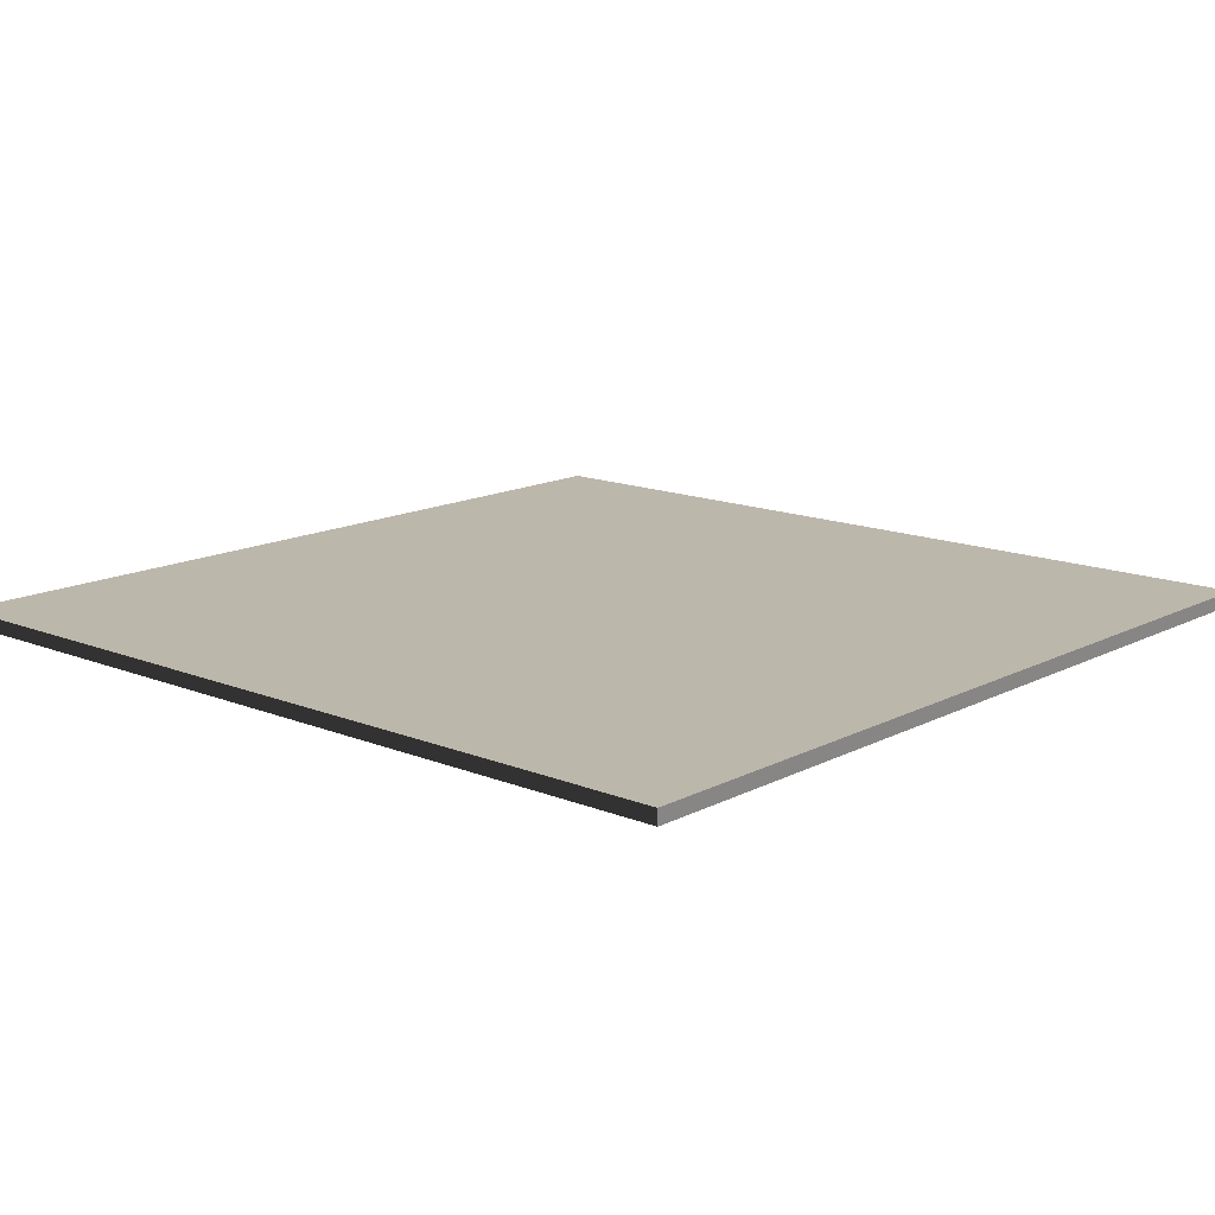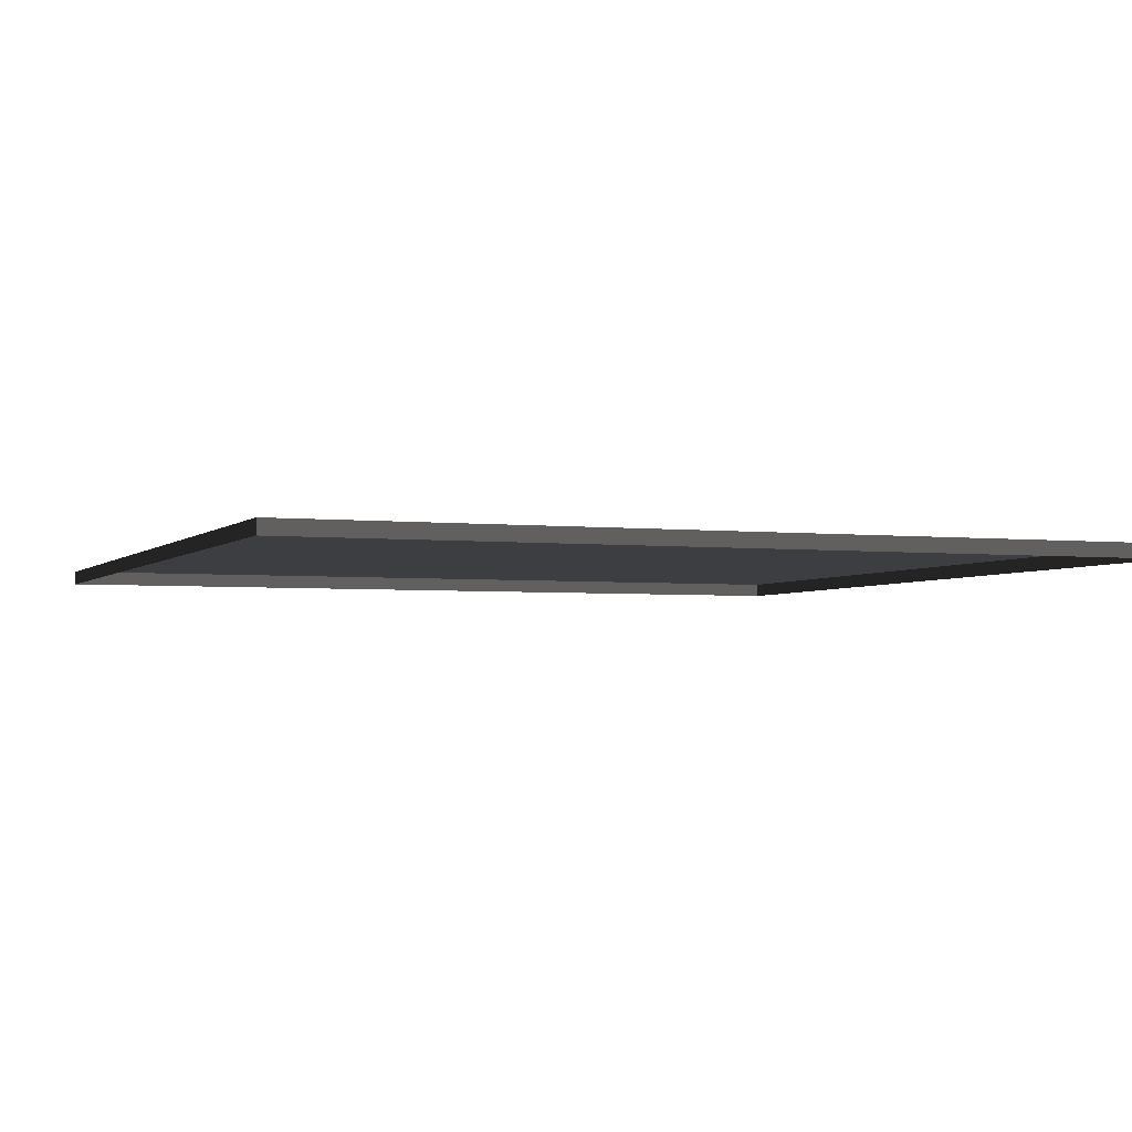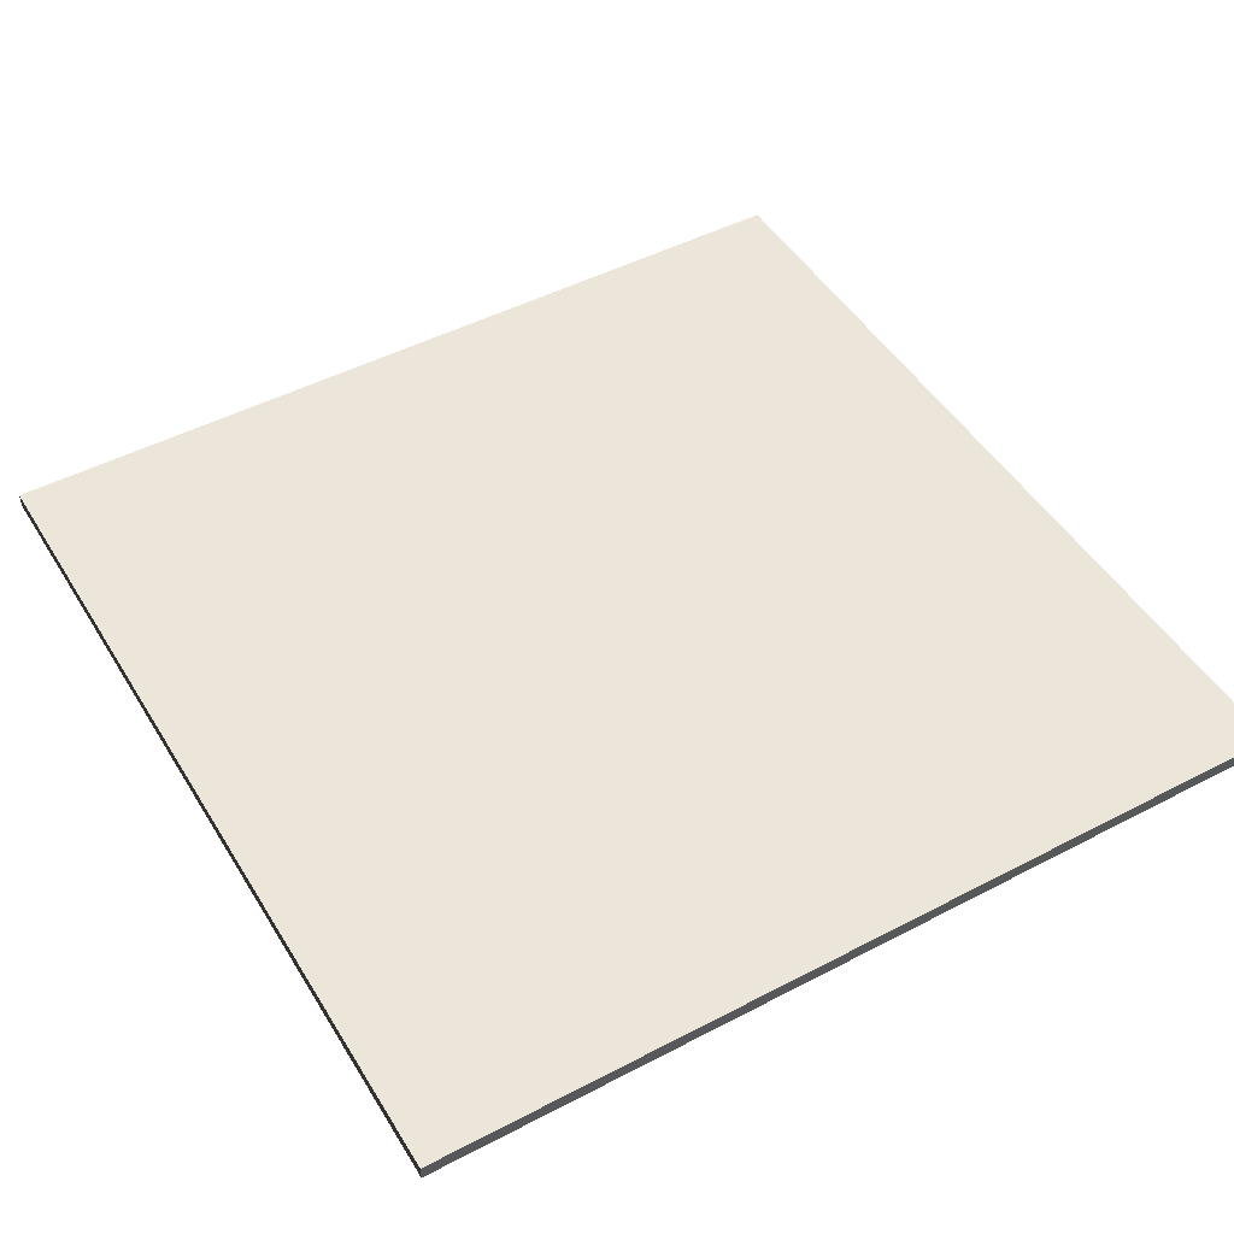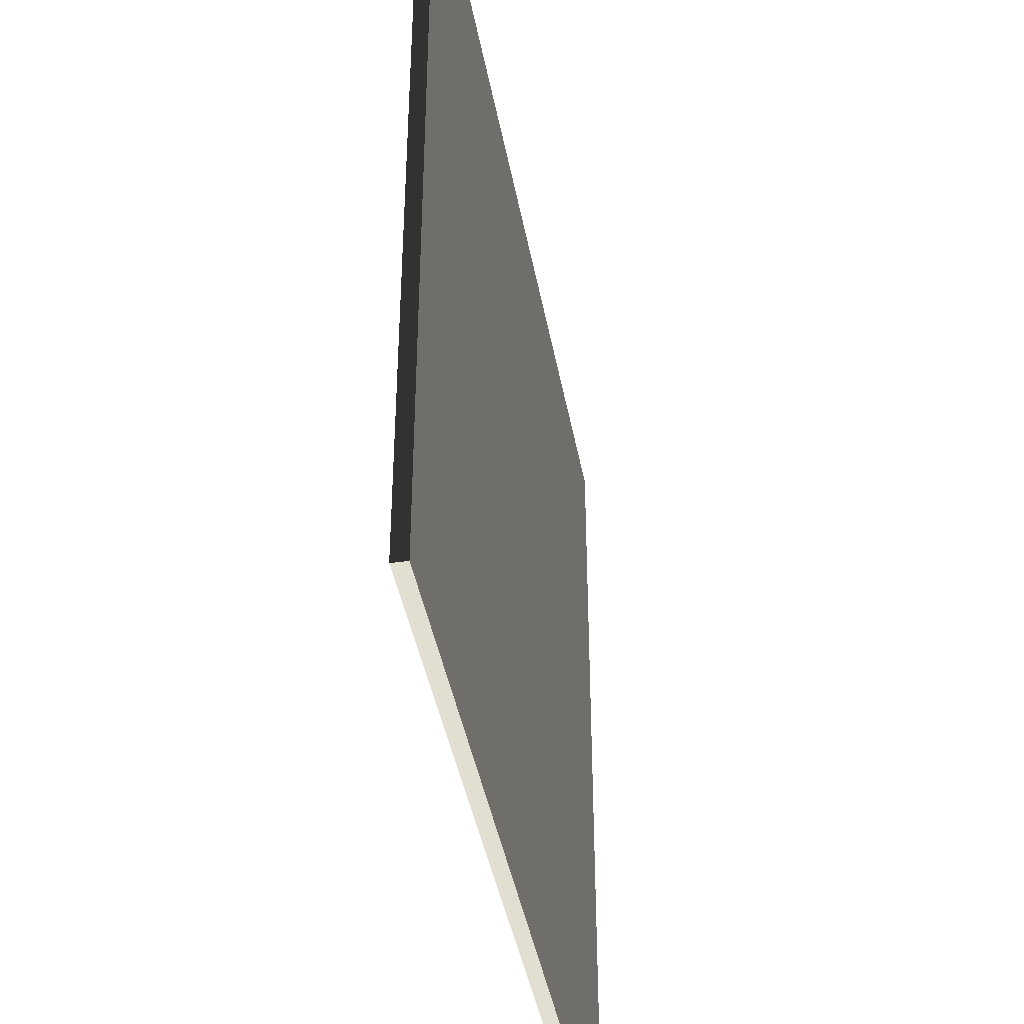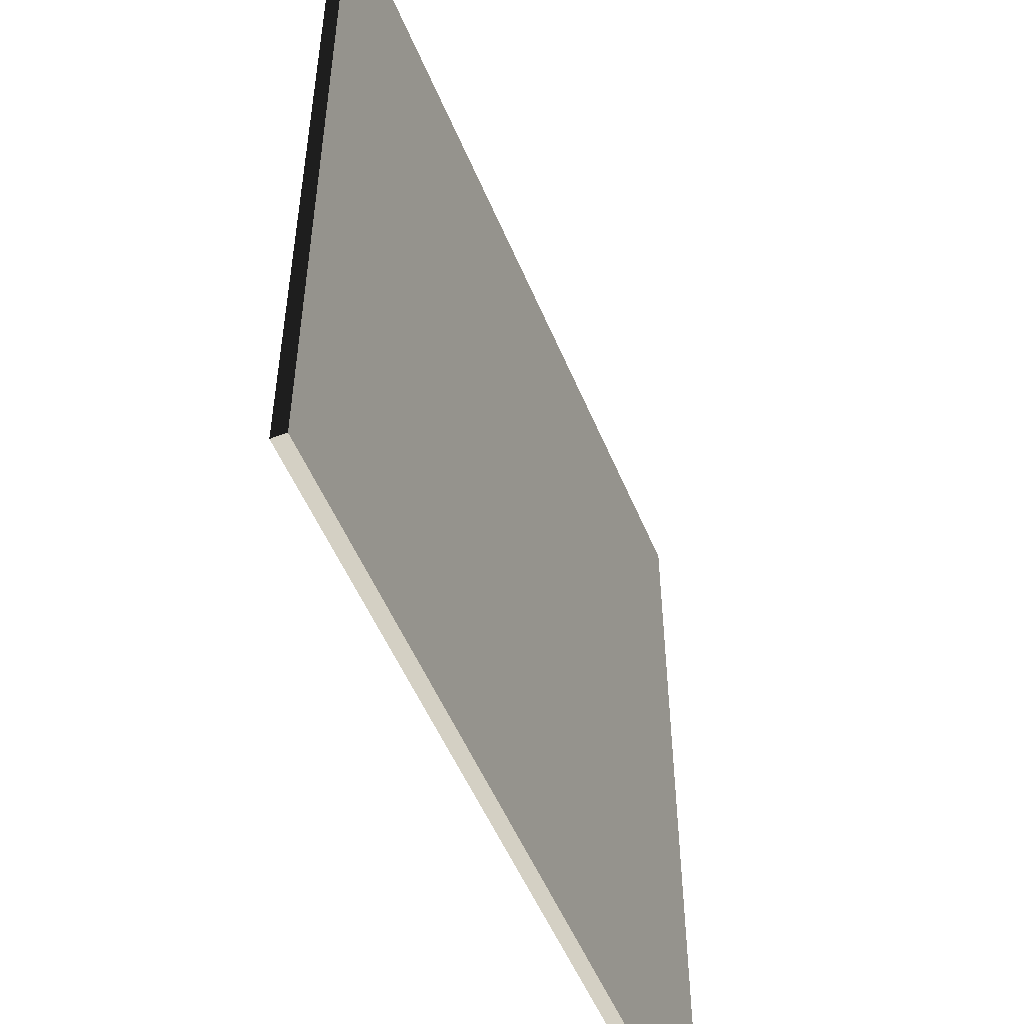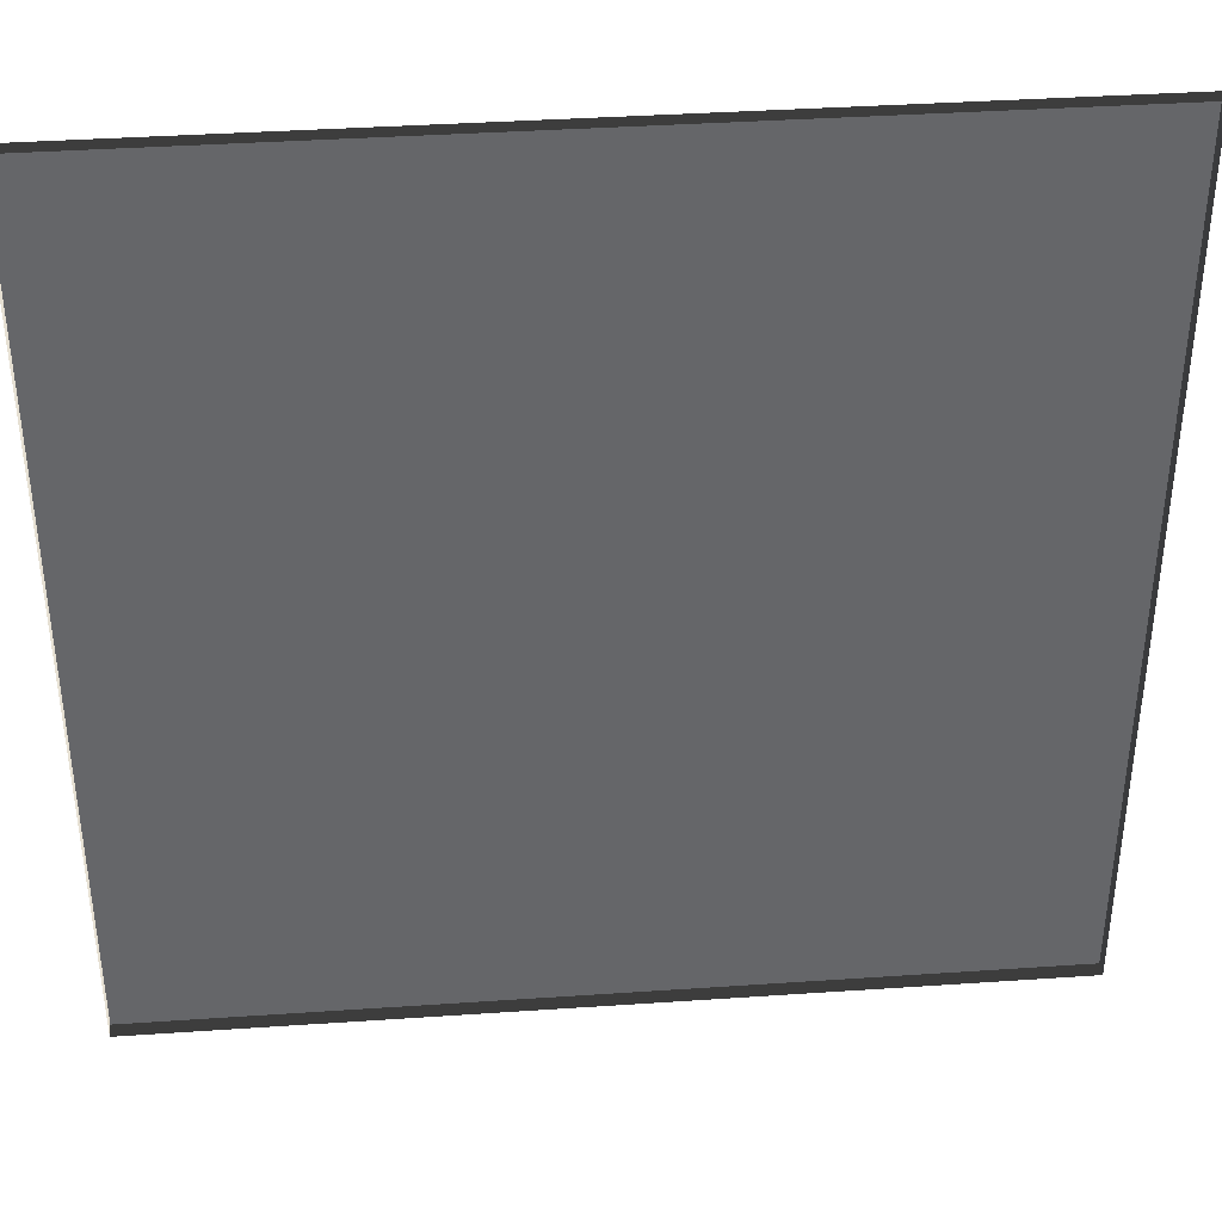
<metadata>
{"format":"obj","ext":"obj","renderer":"f3d","projection":"perspective","resolution":1024,"background":"white","views":[{"elev":14.4,"azim":-138.4,"up":"+Y"},{"elev":-3.2,"azim":-111.4,"up":"+Y"},{"elev":48.1,"azim":-120.3,"up":"+Y"},{"elev":-42.2,"azim":100.4,"up":"+Z"},{"elev":-52.4,"azim":112.2,"up":"+Z"},{"elev":38.6,"azim":-4.9,"up":"+Z"}]}
</metadata>
<code>
v 3 -5.038e-06 5.968e-06
v -4.033e-06 0.04999 5.036e-06
v -4.033e-06 -5.038e-06 5.038e-06
v 3 0.04999 5.966e-06
v 3 -5.519e-06 3
v -4.334e-06 0.04999 3
v 3 0.04999 3
v -4.334e-06 -5.519e-06 3
v -4.334e-06 -5.519e-06 3
v -4.033e-06 0.04999 5.036e-06
v -4.334e-06 0.04999 3
v -4.033e-06 -5.038e-06 5.038e-06
v 3 0.04999 3
v 3 -5.038e-06 5.968e-06
v 3 -5.519e-06 3
v 3 0.04999 5.966e-06
v -4.334e-06 0.04999 3
v 3 0.04999 5.966e-06
v 3 0.04999 3
v -4.033e-06 0.04999 5.036e-06
g floor_3x3m_18_10101_171
f 1 3 2
f 2 4 1
f 5 7 6
f 6 8 5
f 9 11 10
f 10 12 9
f 13 15 14
f 14 16 13
f 17 19 18
f 18 20 17

</code>
